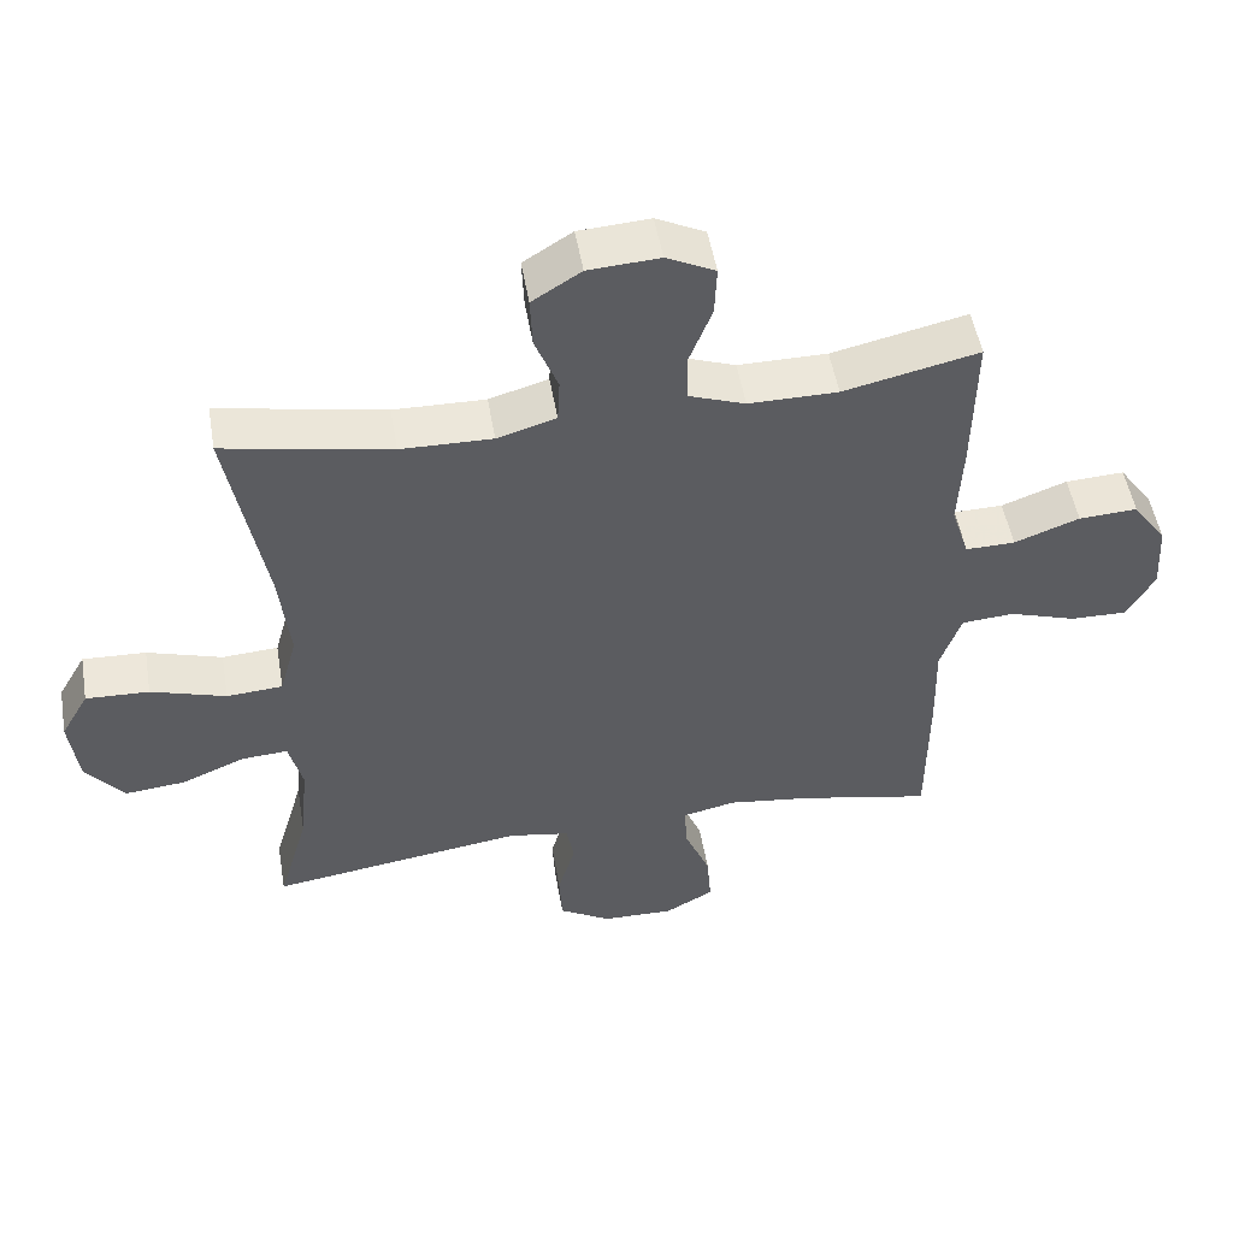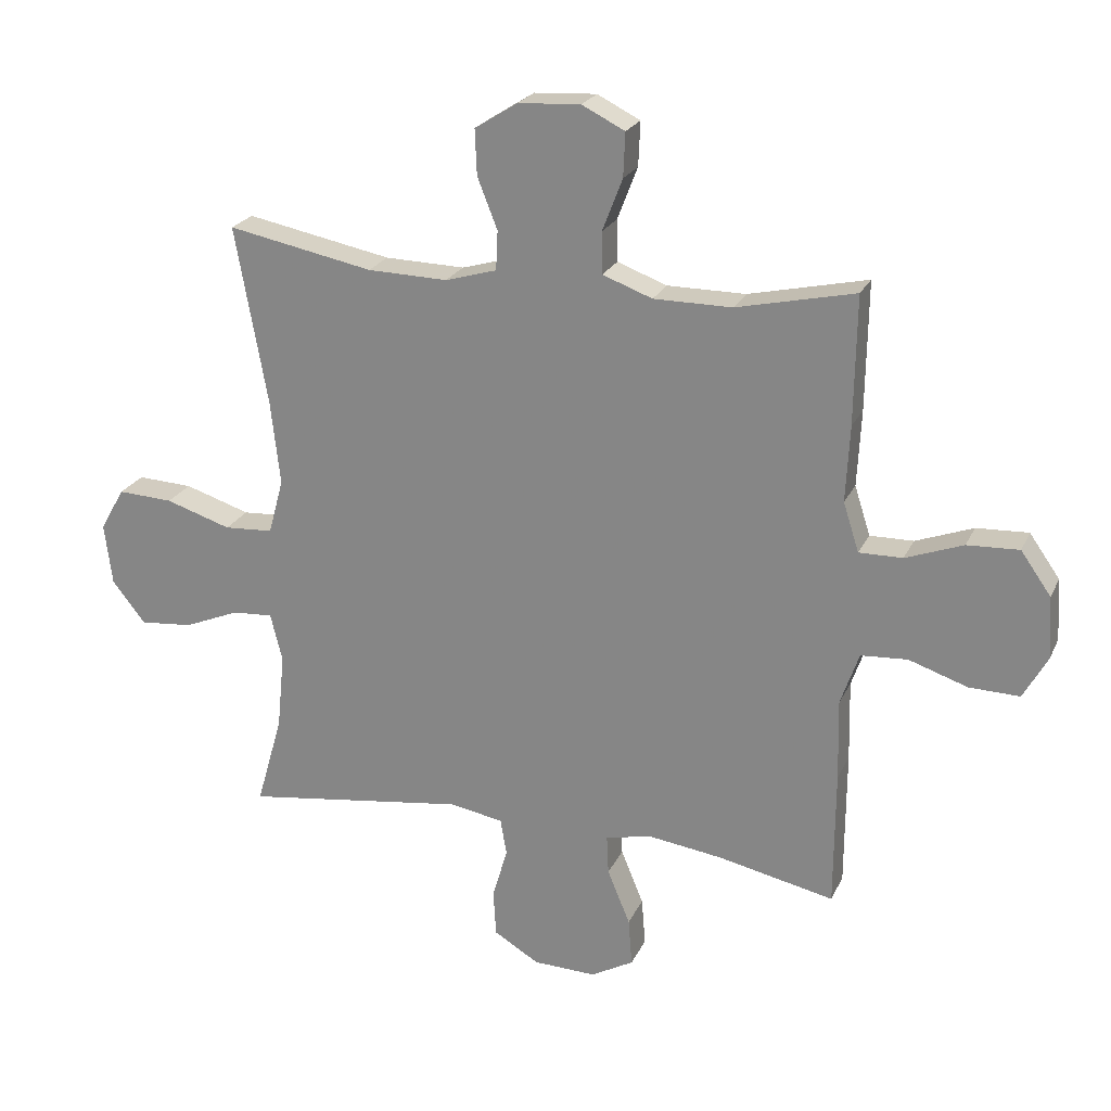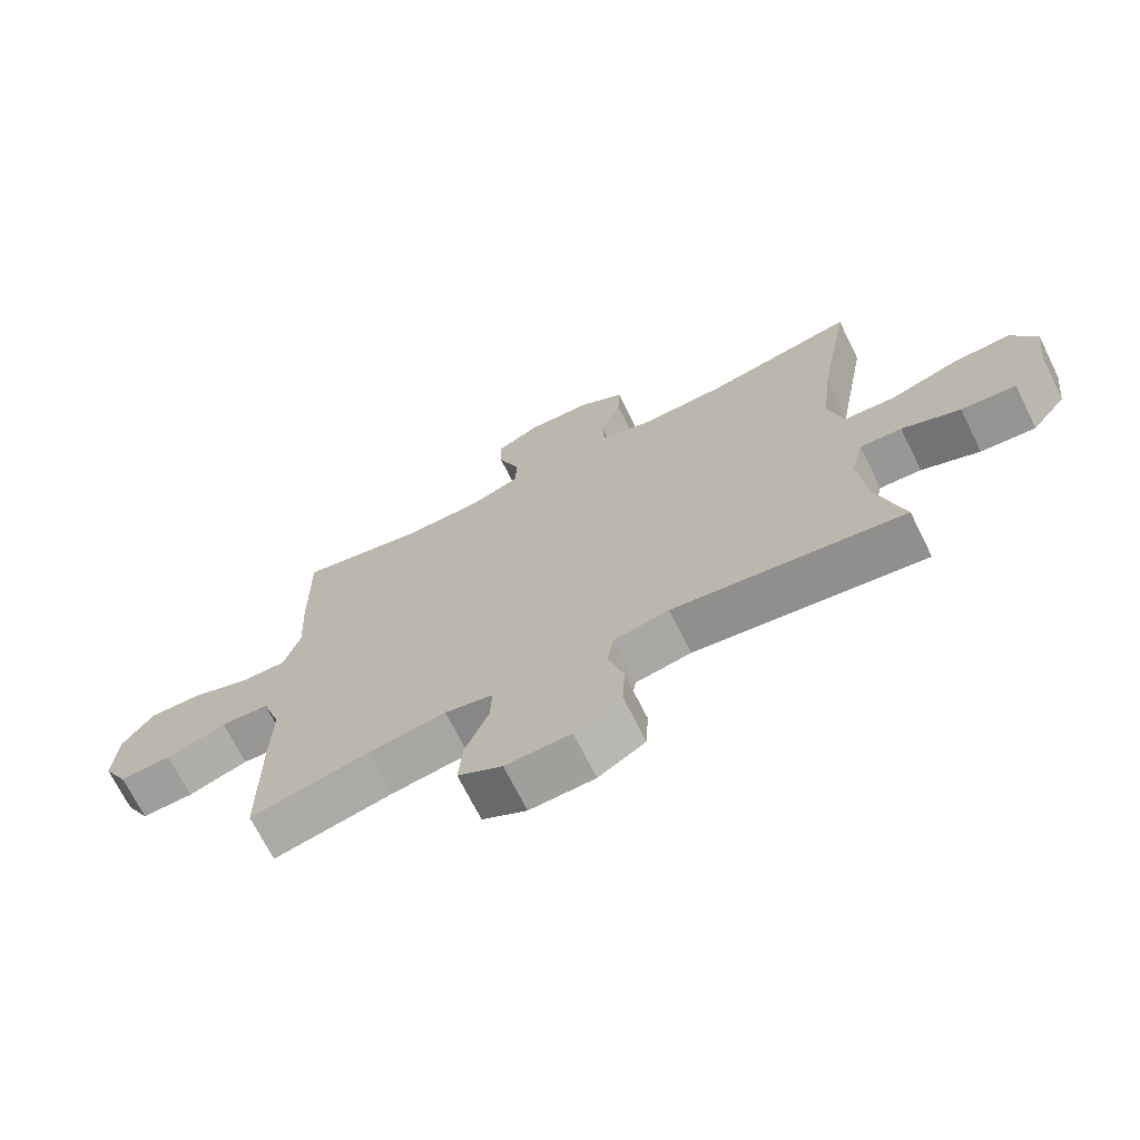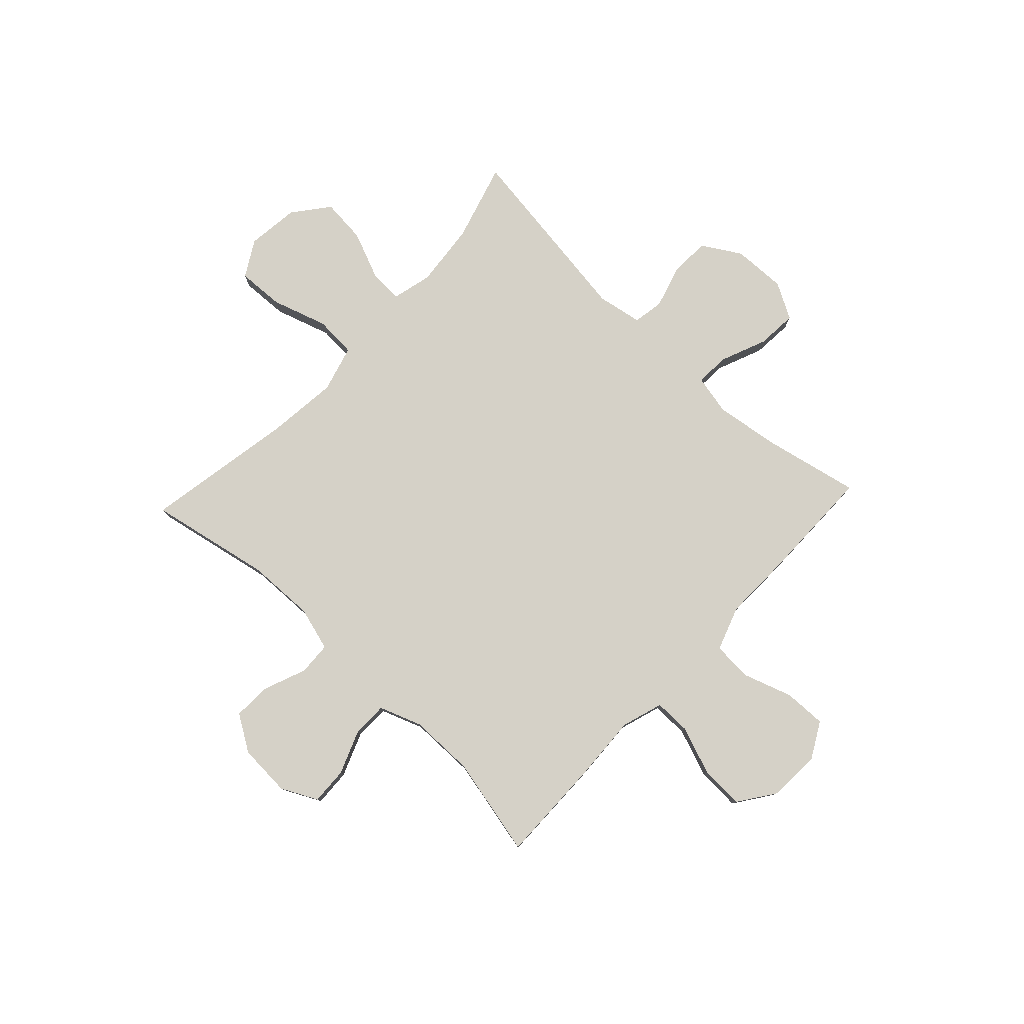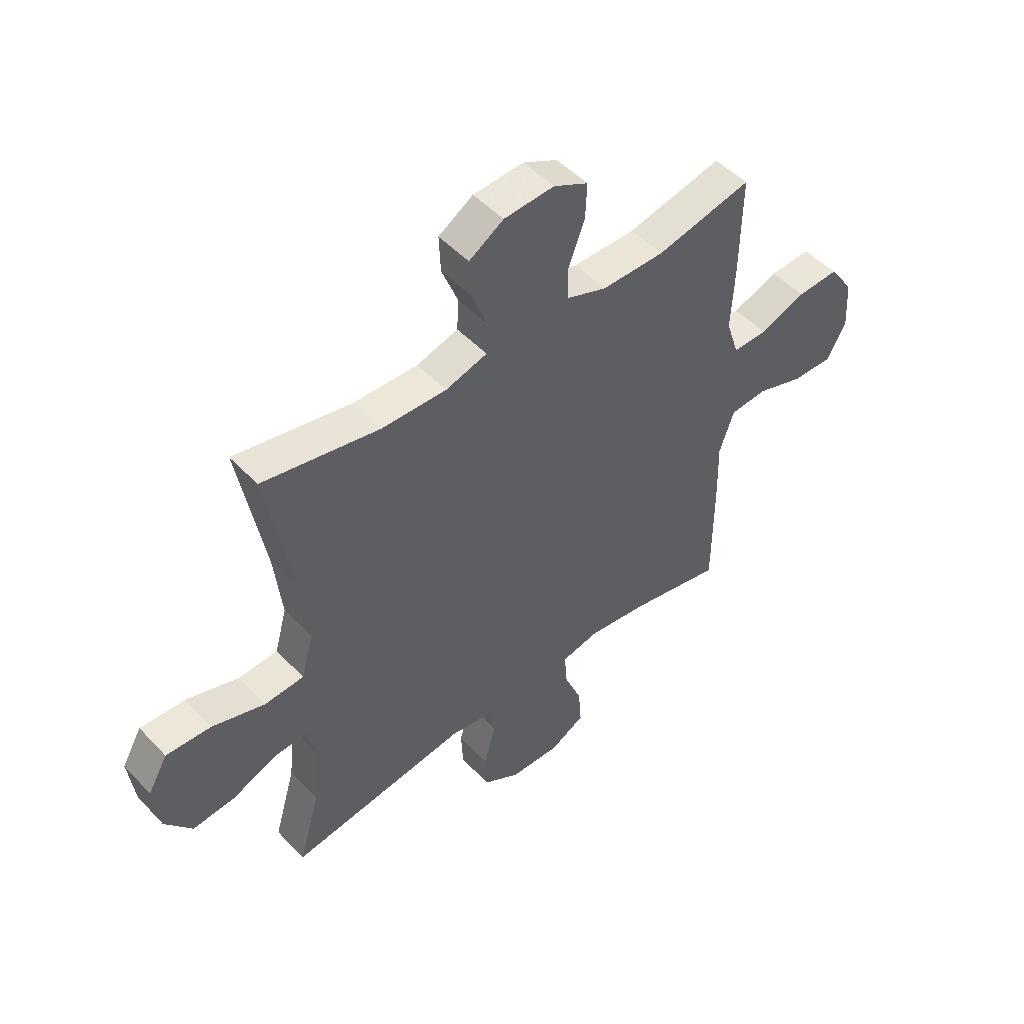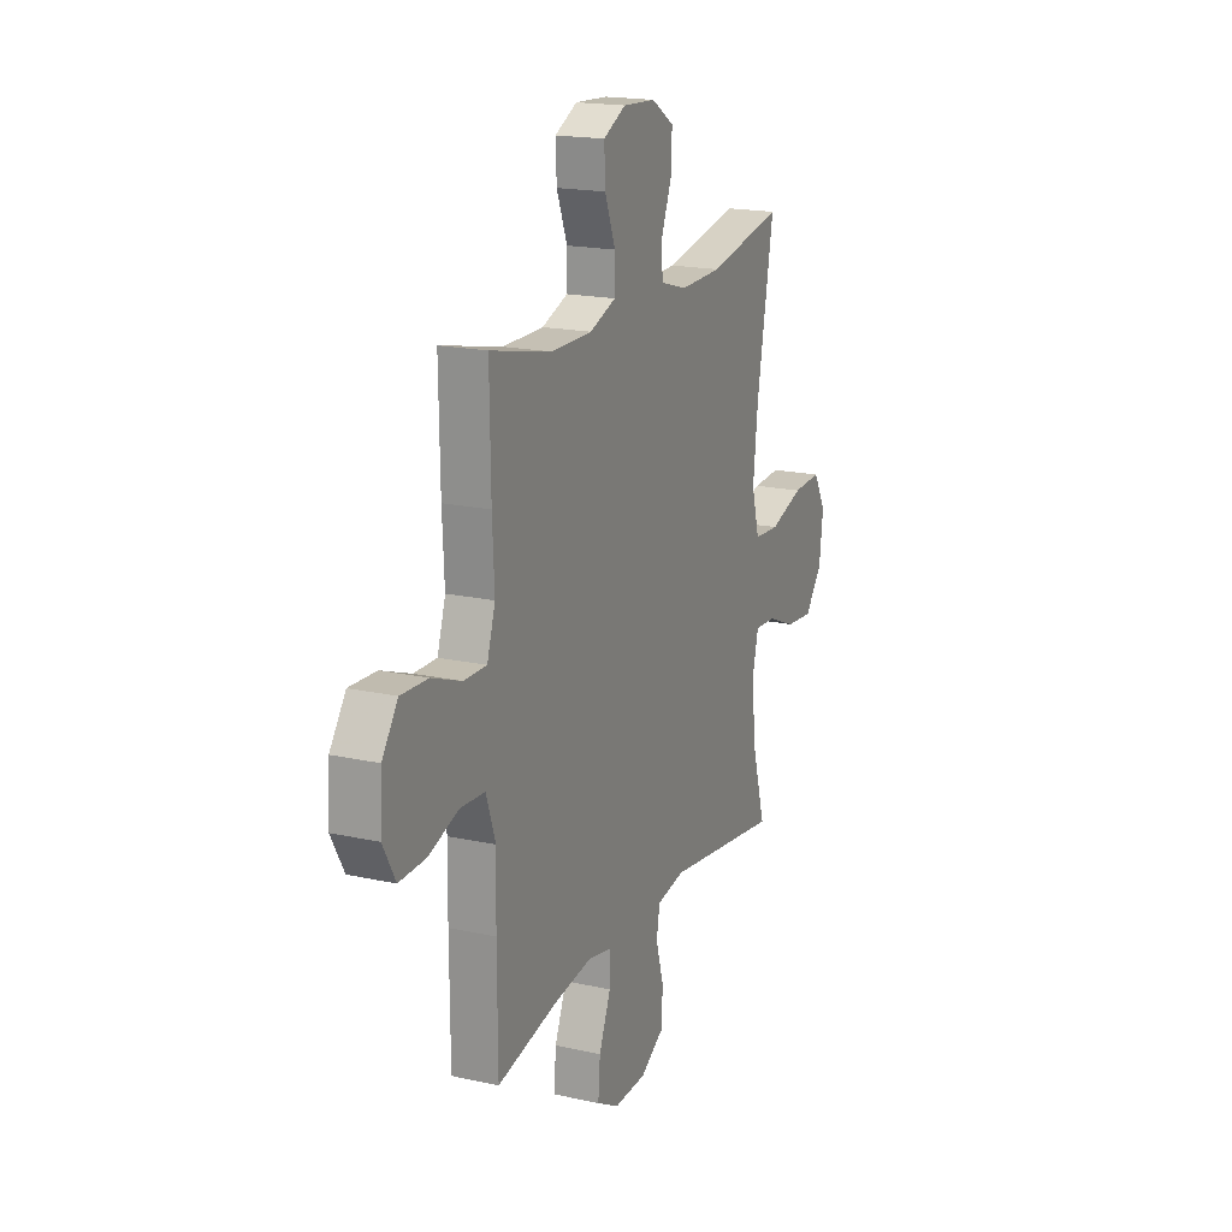
<metadata>
{"format":"obj","ext":"obj","renderer":"f3d","projection":"perspective","resolution":1024,"background":"white","views":[{"elev":51.3,"azim":-9.7,"up":"+Z"},{"elev":23.0,"azim":20.0,"up":"+Z"},{"elev":-70.2,"azim":-153.5,"up":"+Z"},{"elev":79.3,"azim":43.1,"up":"+Y"},{"elev":49.3,"azim":-41.1,"up":"+Z"},{"elev":18.4,"azim":113.2,"up":"+Z"}]}
</metadata>
<code>
v -0.5 0.07 -0.5
v -0.458 0.07 -0.354
v -0.446 0.07 -0.233
v -0.465 0.07 -0.157
v -0.529 0.07 -0.161
v -0.618 0.07 -0.198
v -0.702 0.07 -0.206
v -0.755 0.07 -0.139
v -0.767 0.07 -0.041
v -0.728 0.07 0.027
v -0.64 0.07 0.023
v -0.536 0.07 -0.01
v -0.458 0.07 -0.005
v -0.434 0.07 0.083
v -0.449 0.07 0.217
v -0.5 0.07 0.5
v -0.269 0.07 0.455
v -0.142 0.07 0.452
v -0.06 0.07 0.476
v -0.057 0.07 0.538
v -0.089 0.07 0.619
v -0.092 0.07 0.691
v -0.024 0.07 0.734
v 0.075 0.07 0.74
v 0.143 0.07 0.706
v 0.14 0.07 0.636
v 0.108 0.07 0.553
v 0.109 0.07 0.487
v 0.188 0.07 0.458
v 0.312 0.07 0.458
v 0.5 0.07 0.5
v 0.497 0.07 0.297
v 0.491 0.07 0.176
v 0.516 0.07 0.098
v 0.585 0.07 0.099
v 0.676 0.07 0.133
v 0.758 0.07 0.137
v 0.806 0.07 0.069
v 0.812 0.07 -0.029
v 0.774 0.07 -0.098
v 0.694 0.07 -0.096
v 0.601 0.07 -0.065
v 0.527 0.07 -0.07
v 0.498 0.07 -0.154
v 0.501 0.07 -0.283
v 0.5 0.07 -0.5
v 0.316 0.07 -0.461
v 0.198 0.07 -0.445
v 0.124 0.07 -0.461
v 0.127 0.07 -0.524
v 0.163 0.07 -0.611
v 0.169 0.07 -0.687
v 0.101 0.07 -0.725
v 0.001 0.07 -0.722
v -0.071 0.07 -0.679
v -0.075 0.07 -0.605
v -0.051 0.07 -0.523
v -0.061 0.07 -0.465
v -0.146 0.07 -0.45
v -0.5 0 -0.5
v -0.458 0 -0.354
v -0.446 0 -0.233
v -0.465 0 -0.157
v -0.529 0 -0.161
v -0.618 0 -0.198
v -0.702 0 -0.206
v -0.755 0 -0.139
v -0.767 0 -0.041
v -0.728 0 0.027
v -0.64 0 0.023
v -0.536 0 -0.01
v -0.458 0 -0.005
v -0.434 0 0.083
v -0.449 0 0.217
v -0.5 0 0.5
v -0.269 0 0.455
v -0.142 0 0.452
v -0.06 0 0.476
v -0.057 0 0.538
v -0.089 0 0.619
v -0.092 0 0.691
v -0.024 0 0.734
v 0.075 0 0.74
v 0.143 0 0.706
v 0.14 0 0.636
v 0.108 0 0.553
v 0.109 0 0.487
v 0.188 0 0.458
v 0.312 0 0.458
v 0.5 0 0.5
v 0.497 0 0.297
v 0.491 0 0.176
v 0.516 0 0.098
v 0.585 0 0.099
v 0.676 0 0.133
v 0.758 0 0.137
v 0.806 0 0.069
v 0.812 0 -0.029
v 0.774 0 -0.098
v 0.694 0 -0.096
v 0.601 0 -0.065
v 0.527 0 -0.07
v 0.498 0 -0.154
v 0.501 0 -0.283
v 0.5 0 -0.5
v 0.316 0 -0.461
v 0.198 0 -0.445
v 0.124 0 -0.461
v 0.127 0 -0.524
v 0.163 0 -0.611
v 0.169 0 -0.687
v 0.101 0 -0.725
v 0.001 0 -0.722
v -0.071 0 -0.679
v -0.075 0 -0.605
v -0.051 0 -0.523
v -0.061 0 -0.465
v -0.146 0 -0.45
f 54 55 56 57
f 54 57 58
f 53 54 58
f 50 51 52 53
f 49 50 53 58
f 48 49 58 59
f 44 45 46 47
f 43 44 47 48
f 39 40 41 42
f 39 42 43
f 38 39 43
f 35 36 37 38
f 34 35 38 43
f 33 34 43 48
f 30 31 32 33
f 29 30 33 48
f 24 25 26 27
f 24 27 28
f 23 24 28
f 20 21 22 23
f 19 20 23 28
f 18 19 28 29
f 15 16 17
f 14 15 17 18
f 13 14 18 29
f 9 10 11 12
f 9 12 13
f 8 9 13
f 5 6 7 8
f 4 5 8 13
f 3 4 13 29
f 59 1 2
f 29 48 59
f 2 3 29 59
f 116 115 114 113
f 117 116 113
f 117 113 112
f 112 111 110 109
f 117 112 109 108
f 118 117 108 107
f 106 105 104 103
f 107 106 103 102
f 101 100 99 98
f 102 101 98
f 102 98 97
f 97 96 95 94
f 102 97 94 93
f 107 102 93 92
f 92 91 90 89
f 107 92 89 88
f 86 85 84 83
f 87 86 83
f 87 83 82
f 82 81 80 79
f 87 82 79 78
f 88 87 78 77
f 76 75 74
f 77 76 74 73
f 88 77 73 72
f 71 70 69 68
f 72 71 68
f 72 68 67
f 67 66 65 64
f 72 67 64 63
f 88 72 63 62
f 61 60 118
f 118 107 88
f 118 88 62 61
f 1 60 61 2
f 2 61 62 3
f 3 62 63 4
f 4 63 64 5
f 5 64 65 6
f 6 65 66 7
f 7 66 67 8
f 8 67 68 9
f 9 68 69 10
f 10 69 70 11
f 11 70 71 12
f 12 71 72 13
f 13 72 73 14
f 14 73 74 15
f 15 74 75 16
f 16 75 76 17
f 17 76 77 18
f 18 77 78 19
f 19 78 79 20
f 20 79 80 21
f 21 80 81 22
f 22 81 82 23
f 23 82 83 24
f 24 83 84 25
f 25 84 85 26
f 26 85 86 27
f 27 86 87 28
f 28 87 88 29
f 29 88 89 30
f 30 89 90 31
f 31 90 91 32
f 32 91 92 33
f 33 92 93 34
f 34 93 94 35
f 35 94 95 36
f 36 95 96 37
f 37 96 97 38
f 38 97 98 39
f 39 98 99 40
f 40 99 100 41
f 41 100 101 42
f 42 101 102 43
f 43 102 103 44
f 44 103 104 45
f 45 104 105 46
f 46 105 106 47
f 47 106 107 48
f 48 107 108 49
f 49 108 109 50
f 50 109 110 51
f 51 110 111 52
f 52 111 112 53
f 53 112 113 54
f 54 113 114 55
f 55 114 115 56
f 56 115 116 57
f 57 116 117 58
f 58 117 118 59
f 59 118 60 1

</code>
